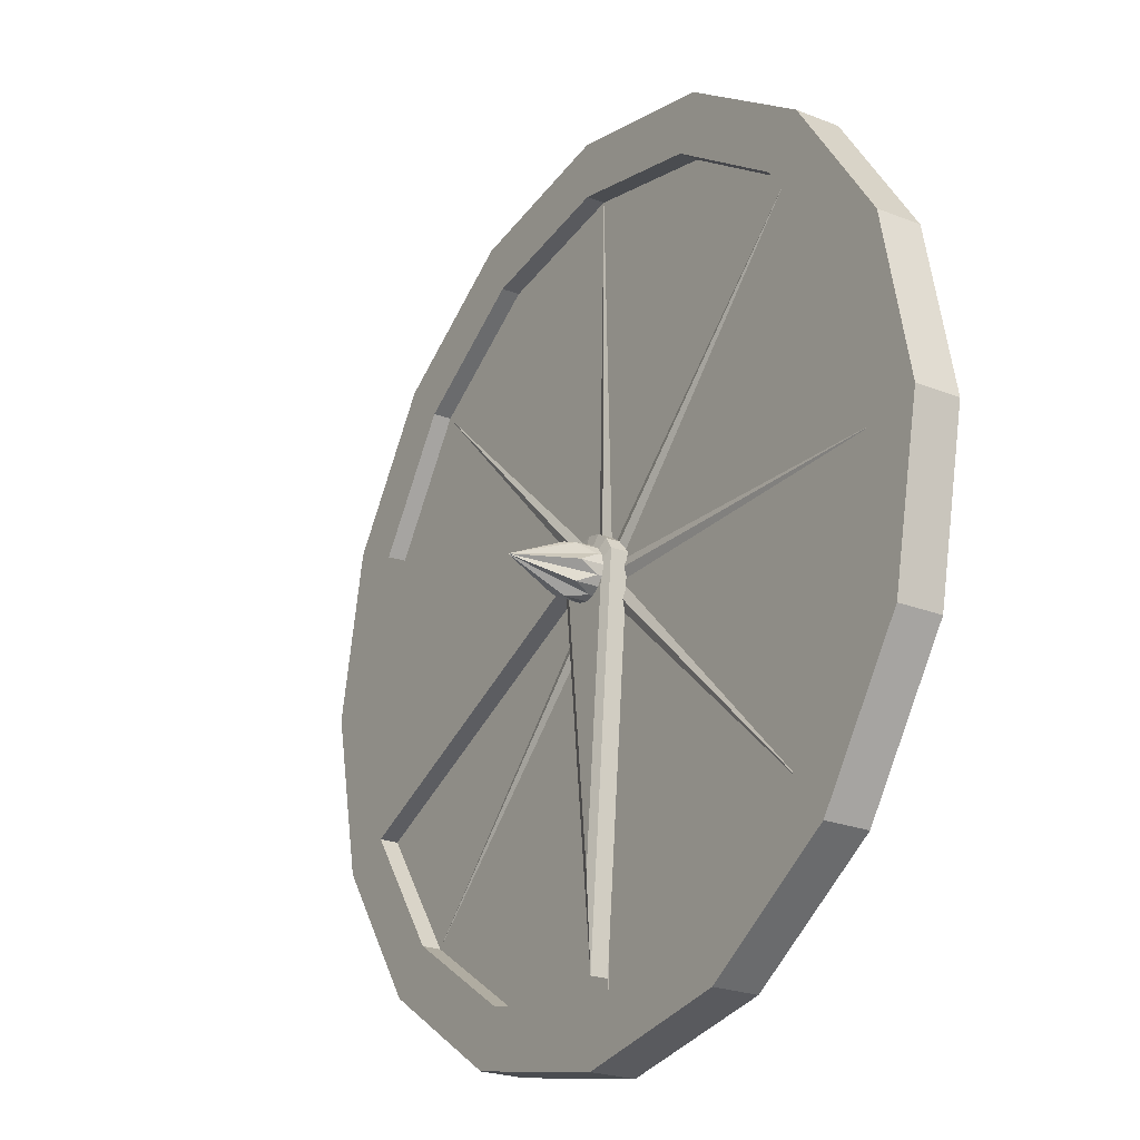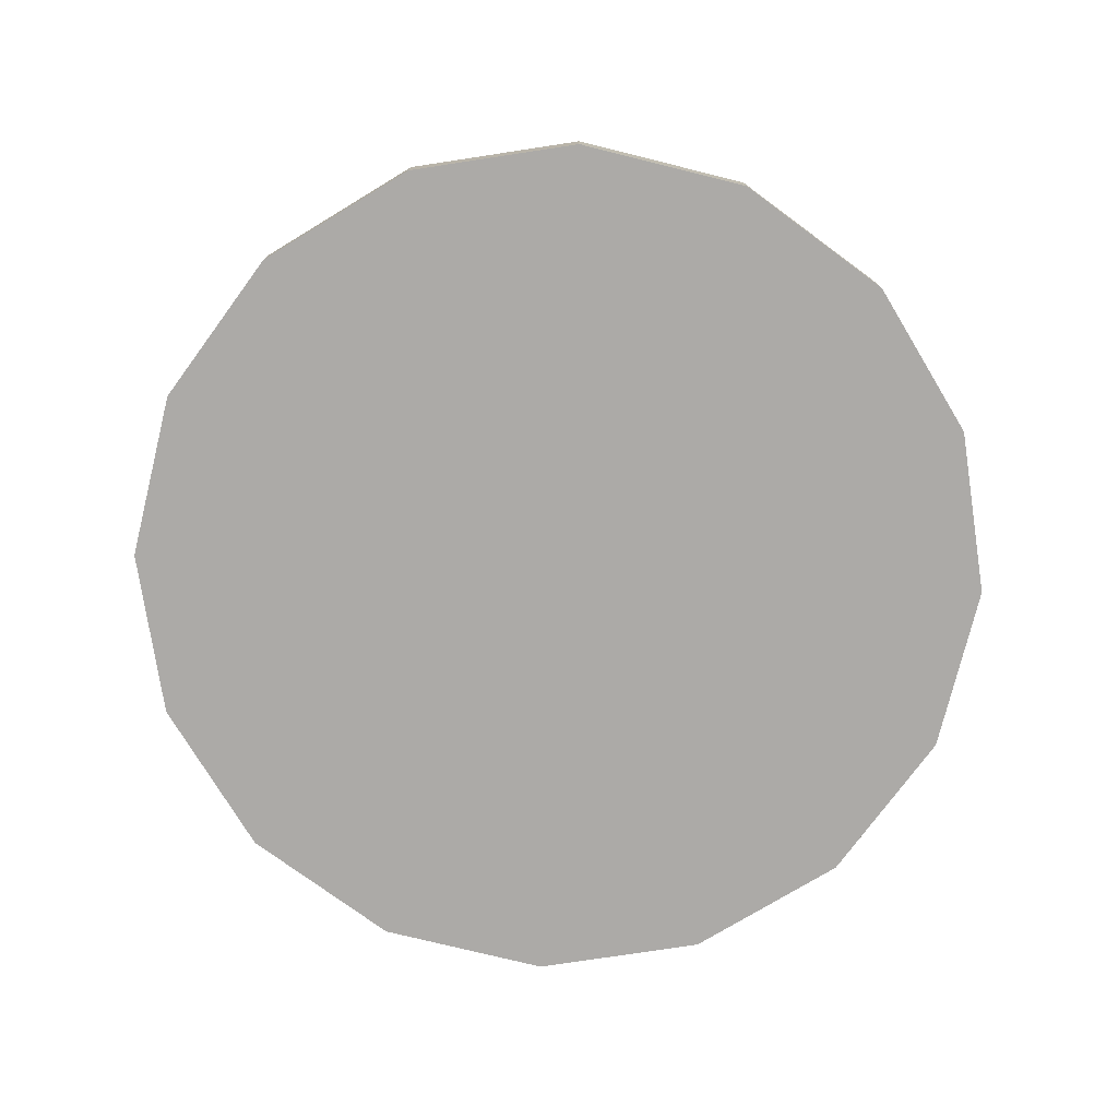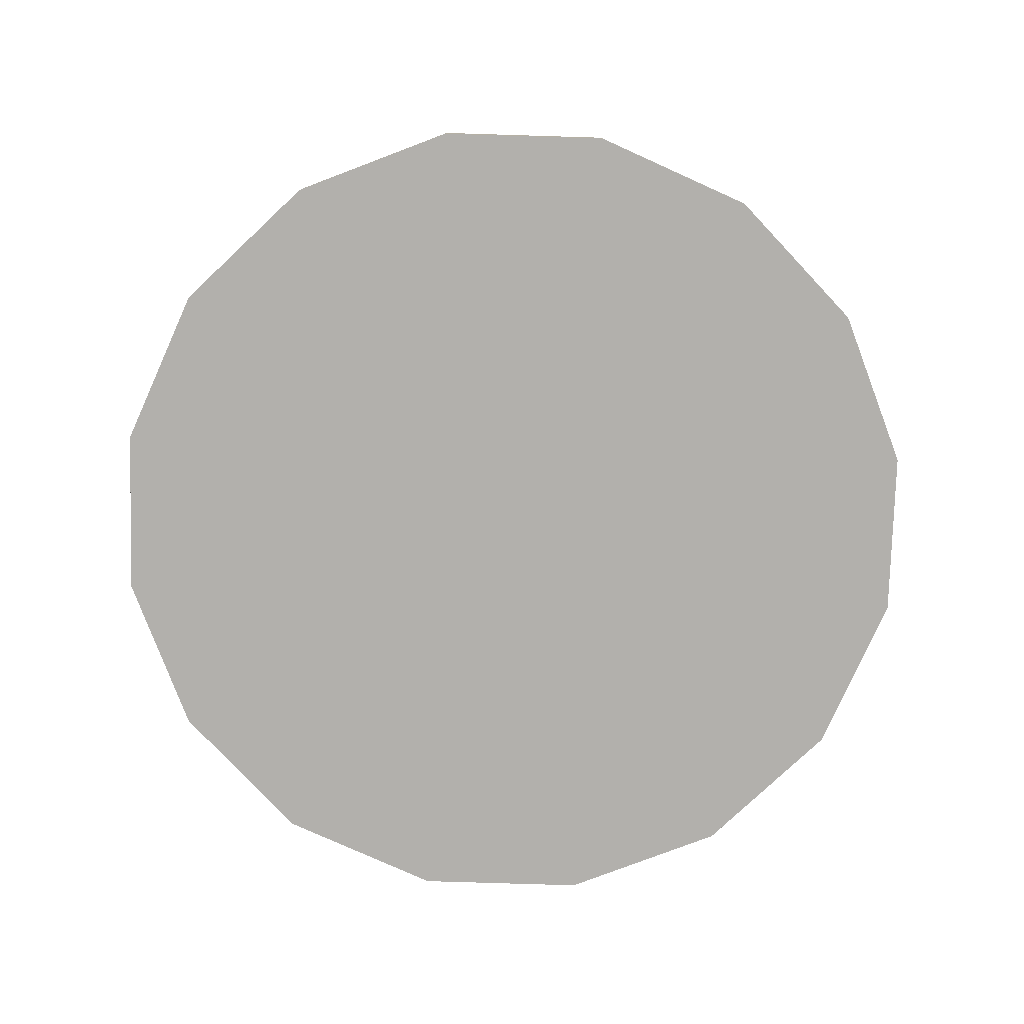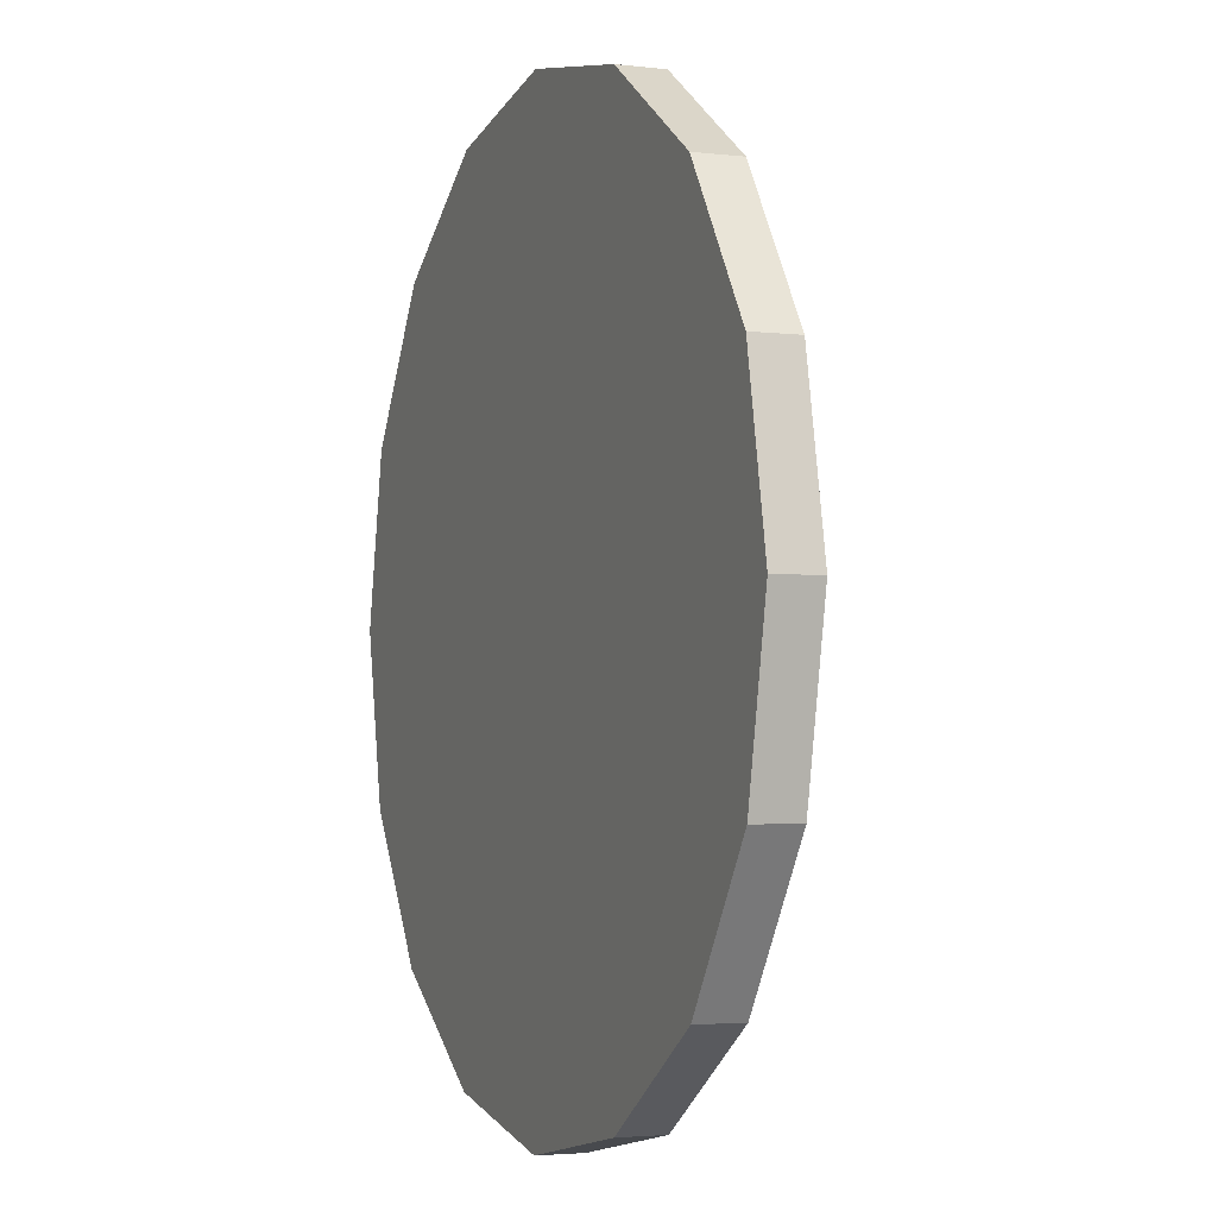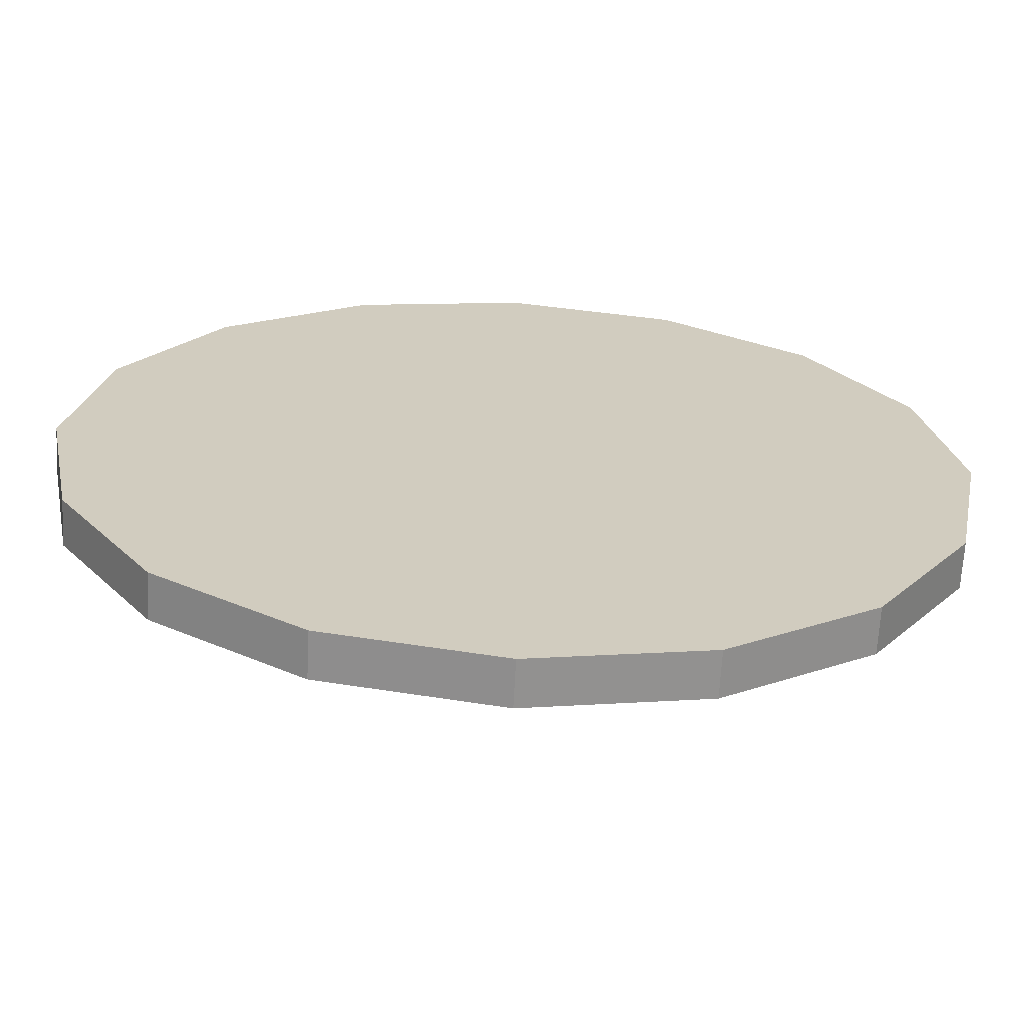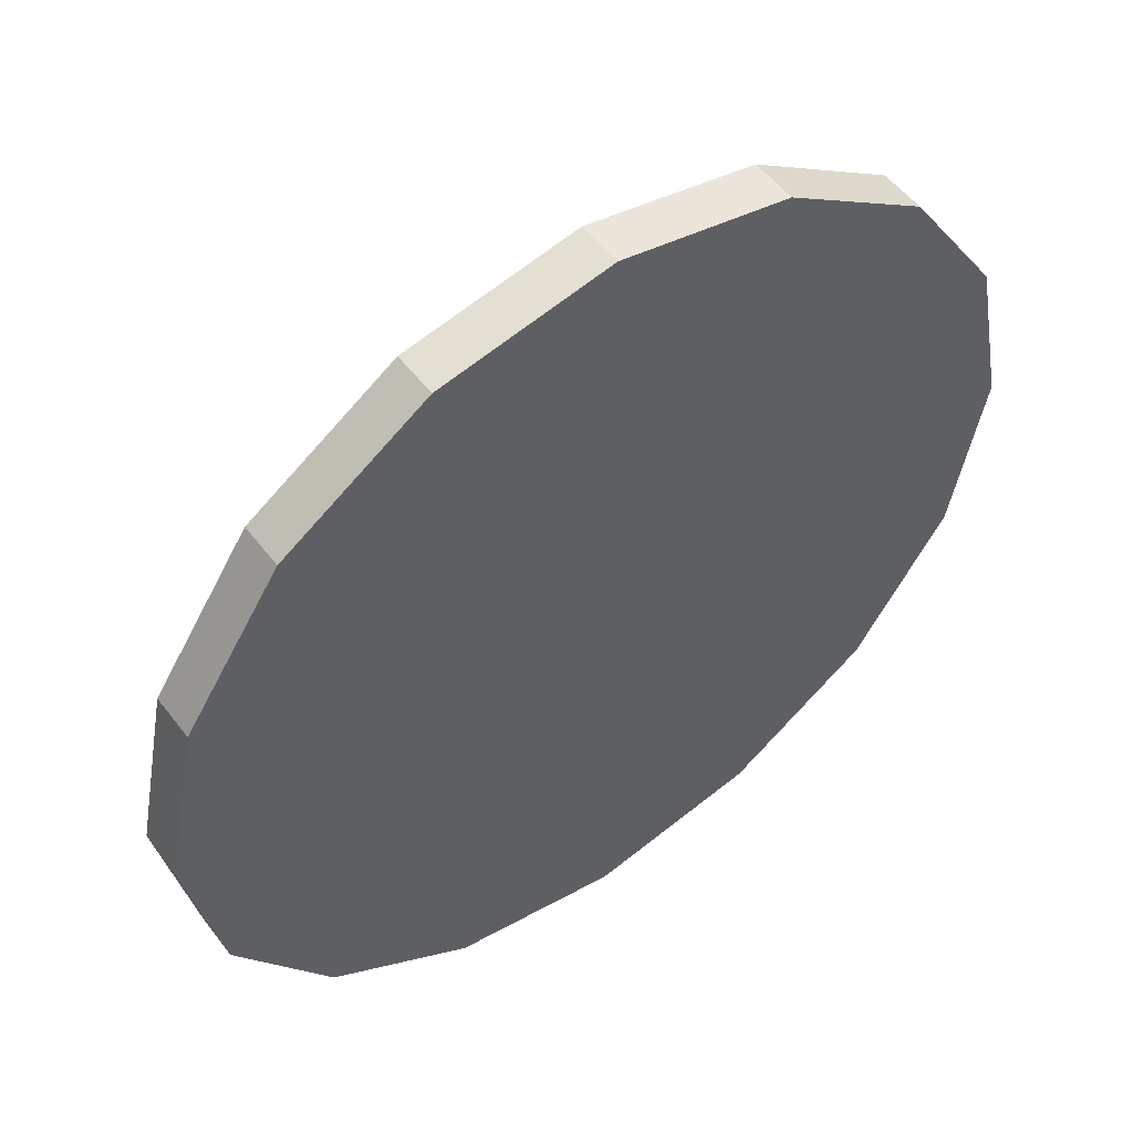
<metadata>
{"format":"obj","ext":"obj","renderer":"f3d","projection":"perspective","resolution":1024,"background":"white","views":[{"elev":-23.5,"azim":-123.7,"up":"+Z"},{"elev":-76.0,"azim":-47.6,"up":"+Y"},{"elev":-78.6,"azim":9.5,"up":"+Y"},{"elev":-3.1,"azim":67.8,"up":"+Z"},{"elev":-66.4,"azim":-3.0,"up":"+Z"},{"elev":52.7,"azim":-36.3,"up":"+Z"}]}
</metadata>
<code>
o Base
v 0 0 -1
v -0.3827 0 -0.9239
v -0.7071 0 -0.7071
v -0.9239 0 -0.3827
v -1 0 0
v -0.9239 0 0.3827
v -0.7071 0 0.7071
v -0.3827 0 0.9239
v 0 0 1
v 0.3827 0 0.9239
v 0.7071 0 0.7071
v 0.9239 0 0.3827
v 1 0 0
v 0.9239 0 -0.3827
v 0.7071 0 -0.7071
v 0.3827 0 -0.9239
v 0 0.06743 -0.05871
v -0.02247 0.05959 -0.05424
v -0.04151 0.06743 -0.04151
v -0.05424 0.05959 -0.02247
v -0.05871 0.06743 0
v -0.05424 0.05959 0.02247
v -0.04151 0.06743 0.04151
v -0.02247 0.05959 0.05424
v 0 0.06743 0.05871
v 0.02247 0.05959 0.05424
v 0.04151 0.06743 0.04151
v 0.05424 0.05959 0.02247
v 0.05871 0.06743 0
v 0.05424 0.05959 -0.02247
v 0.04151 0.06743 -0.04151
v 0.02247 0.05959 -0.05424
v -0.3827 0.1016 -0.9239
v 0 0.1016 -1
v -0.7071 0.1016 -0.7071
v -0.9239 0.1016 -0.3827
v -1 0.1016 0
v -0.9239 0.1016 0.3827
v -0.7071 0.1016 0.7071
v -0.3827 0.1016 0.9239
v 0 0.1016 1
v 0.3827 0.1016 0.9239
v 0.7071 0.1016 0.7071
v 0.9239 0.1016 0.3827
v 1 0.1016 0
v 0.9239 0.1016 -0.3827
v 0.7071 0.1016 -0.7071
v 0.3827 0.1016 -0.9239
v -0.3334 0.1016 -0.8048
v 0 0.1016 -0.8712
v -0.616 0.1016 -0.616
v -0.8048 0.1016 -0.3334
v -0.8712 0.1016 0
v -0.8048 0.1016 0.3334
v -0.616 0.1016 0.616
v -0.3334 0.1016 0.8048
v 0 0.1016 0.8712
v 0.3334 0.1016 0.8048
v 0.616 0.1016 0.616
v 0.8048 0.1016 0.3334
v 0.1097 0.1016 0
v 0.8048 0.1016 -0.3334
v 0.616 0.1016 -0.616
v 0.3334 0.1016 -0.8048
v -0.3334 0.05959 -0.8048
v 0 0.05959 -0.8712
v -0.616 0.05959 -0.616
v -0.8048 0.05959 -0.3334
v -0.8712 0.05959 0
v -0.8048 0.05959 0.3334
v -0.616 0.05959 0.616
v -0.3334 0.05959 0.8048
v 0 0.05959 0.8712
v 0.3334 0.05959 0.8048
v 0.616 0.05959 0.616
v 0.8048 0.05959 0.3334
v 0.1097 0.05959 0
v 0.8048 0.05959 -0.3334
v 0.616 0.05959 -0.616
v 0.3334 0.05959 -0.8048
v -0.02247 0.1161 -0.05424
v 0 0.1596 -0.05871
v -0.04151 0.1596 -0.04151
v -0.05424 0.1161 -0.02247
v -0.05871 0.1596 0
v -0.05424 0.1161 0.02247
v -0.04151 0.1596 0.04151
v -0.02247 0.1161 0.05424
v 0 0.1596 0.05871
v 0.02247 0.1161 0.05424
v 0.04151 0.1596 0.04151
v 0.05424 0.1161 0.02247
v 0.05871 0.1596 0
v 0.05424 0.1161 -0.02247
v 0.04151 0.1596 -0.04151
v 0.02247 0.1161 -0.05424
v 0 0.292 0
f 11 7 3
f 29 94 93
f 48 15 16
f 41 8 9
f 34 16 1
f 42 9 10
f 35 2 3
f 43 10 11
f 36 3 4
f 44 11 12
f 37 4 5
f 45 12 13
f 38 5 6
f 46 13 14
f 39 6 7
f 47 14 15
f 40 7 8
f 76 61 77
f 75 60 76
f 74 59 75
f 73 58 74
f 72 57 73
f 71 56 72
f 70 55 71
f 38 40 55
f 63 48 64
f 77 62 78
f 78 63 79
f 66 49 65
f 79 64 80
f 65 51 67
f 80 50 66
f 67 52 68
f 68 53 69
f 69 54 70
f 18 66 65
f 18 67 19
f 20 67 68
f 20 69 21
f 22 69 70
f 22 71 23
f 24 71 72
f 24 73 25
f 26 73 74
f 26 75 27
f 28 75 76
f 28 77 29
f 30 77 78
f 30 79 31
f 32 79 80
f 32 66 17
f 23 86 22
f 31 94 30
f 23 88 87
f 31 96 95
f 25 88 24
f 17 81 82
f 17 96 32
f 25 90 89
f 19 81 18
f 27 90 26
f 19 84 83
f 27 92 91
f 21 84 20
f 29 92 28
f 21 86 85
f 81 83 97
f 83 84 97
f 84 85 97
f 85 86 97
f 86 87 97
f 87 88 97
f 88 89 97
f 89 90 97
f 90 91 97
f 91 92 97
f 92 93 97
f 93 94 97
f 94 95 97
f 95 96 97
f 96 82 97
f 82 81 97
f 33 1 2
f 3 2 1
f 1 16 15
f 15 14 13
f 13 12 11
f 11 10 9
f 9 8 7
f 7 6 5
f 5 4 3
f 3 1 15
f 15 13 11
f 11 9 7
f 7 5 3
f 3 15 11
f 29 30 94
f 48 47 15
f 41 40 8
f 34 48 16
f 42 41 9
f 35 33 2
f 43 42 10
f 36 35 3
f 44 43 11
f 37 36 4
f 45 44 12
f 38 37 5
f 46 45 13
f 39 38 6
f 47 46 14
f 40 39 7
f 76 60 61
f 75 59 60
f 74 58 59
f 73 57 58
f 72 56 57
f 71 55 56
f 70 54 55
f 50 64 48
f 48 34 33
f 33 35 36
f 36 37 38
f 38 39 40
f 40 41 42
f 42 43 44
f 44 45 46
f 46 47 63
f 62 61 60
f 46 63 62
f 50 48 33
f 49 50 33
f 44 46 62
f 44 62 60
f 51 49 33
f 51 33 36
f 44 60 59
f 42 44 59
f 52 51 36
f 53 52 36
f 42 59 58
f 42 58 57
f 53 36 38
f 54 53 38
f 40 42 57
f 40 57 56
f 55 54 38
f 40 56 55
f 63 47 48
f 77 61 62
f 78 62 63
f 66 50 49
f 79 63 64
f 65 49 51
f 80 64 50
f 67 51 52
f 68 52 53
f 69 53 54
f 18 17 66
f 18 65 67
f 20 19 67
f 20 68 69
f 22 21 69
f 22 70 71
f 24 23 71
f 24 72 73
f 26 25 73
f 26 74 75
f 28 27 75
f 28 76 77
f 30 29 77
f 30 78 79
f 32 31 79
f 32 80 66
f 23 87 86
f 31 95 94
f 23 24 88
f 31 32 96
f 25 89 88
f 17 18 81
f 17 82 96
f 25 26 90
f 19 83 81
f 27 91 90
f 19 20 84
f 27 28 92
f 21 85 84
f 29 93 92
f 21 22 86
f 33 34 1
o Circle
v 0 0.06082 -0.8172
v -0.07748 0.06082 0.03209
v -0.0593 0.06082 0.0593
v -0.03209 0.06082 0.07748
v 0 0.06082 0.08386
v 0.03209 0.06082 0.07748
v 0.0593 0.06082 0.0593
v 0.07748 0.06082 0.03209
v 0.08386 0.06082 0
v 0.002114 0.1072 -0.6151
v -0.05541 0.1072 0.0154
v -0.04218 0.1072 0.03519
v -0.02195 0.1072 0.04871
v 0.001915 0.1072 0.05346
v 0.02578 0.1072 0.04871
v 0.04601 0.1072 0.03519
v 0.05953 0.1072 0.01496
v 0.06431 0.1072 -0.009066
v -0.0593 0.09986 0.0593
v -0.07748 0.09986 0.03209
v -0.03209 0.09986 0.07748
v 0 0.09986 0.08386
v 0.03209 0.09986 0.07748
v 0.0593 0.09986 0.0593
v 0.07748 0.09986 0.03209
v 0.08386 0.09986 0
v 0 0.09986 -0.8172
f 99 104 102
f 110 114 107
f 103 119 102
f 100 117 99
f 98 123 106
f 104 120 103
f 101 116 100
f 99 124 98
f 105 121 104
f 102 118 101
f 106 122 105
f 109 117 116
f 110 116 118
f 110 119 111
f 111 120 112
f 112 121 113
f 113 122 114
f 114 123 115
f 107 123 124
f 107 117 108
f 101 100 99
f 99 98 106
f 106 105 104
f 104 103 102
f 102 101 99
f 99 106 104
f 108 109 110
f 110 111 112
f 112 113 114
f 114 115 107
f 107 108 110
f 110 112 114
f 103 120 119
f 100 116 117
f 98 124 123
f 104 121 120
f 101 118 116
f 99 117 124
f 105 122 121
f 102 119 118
f 106 123 122
f 109 108 117
f 110 109 116
f 110 118 119
f 111 119 120
f 112 120 121
f 113 121 122
f 114 122 123
f 107 115 123
f 107 124 117

</code>
